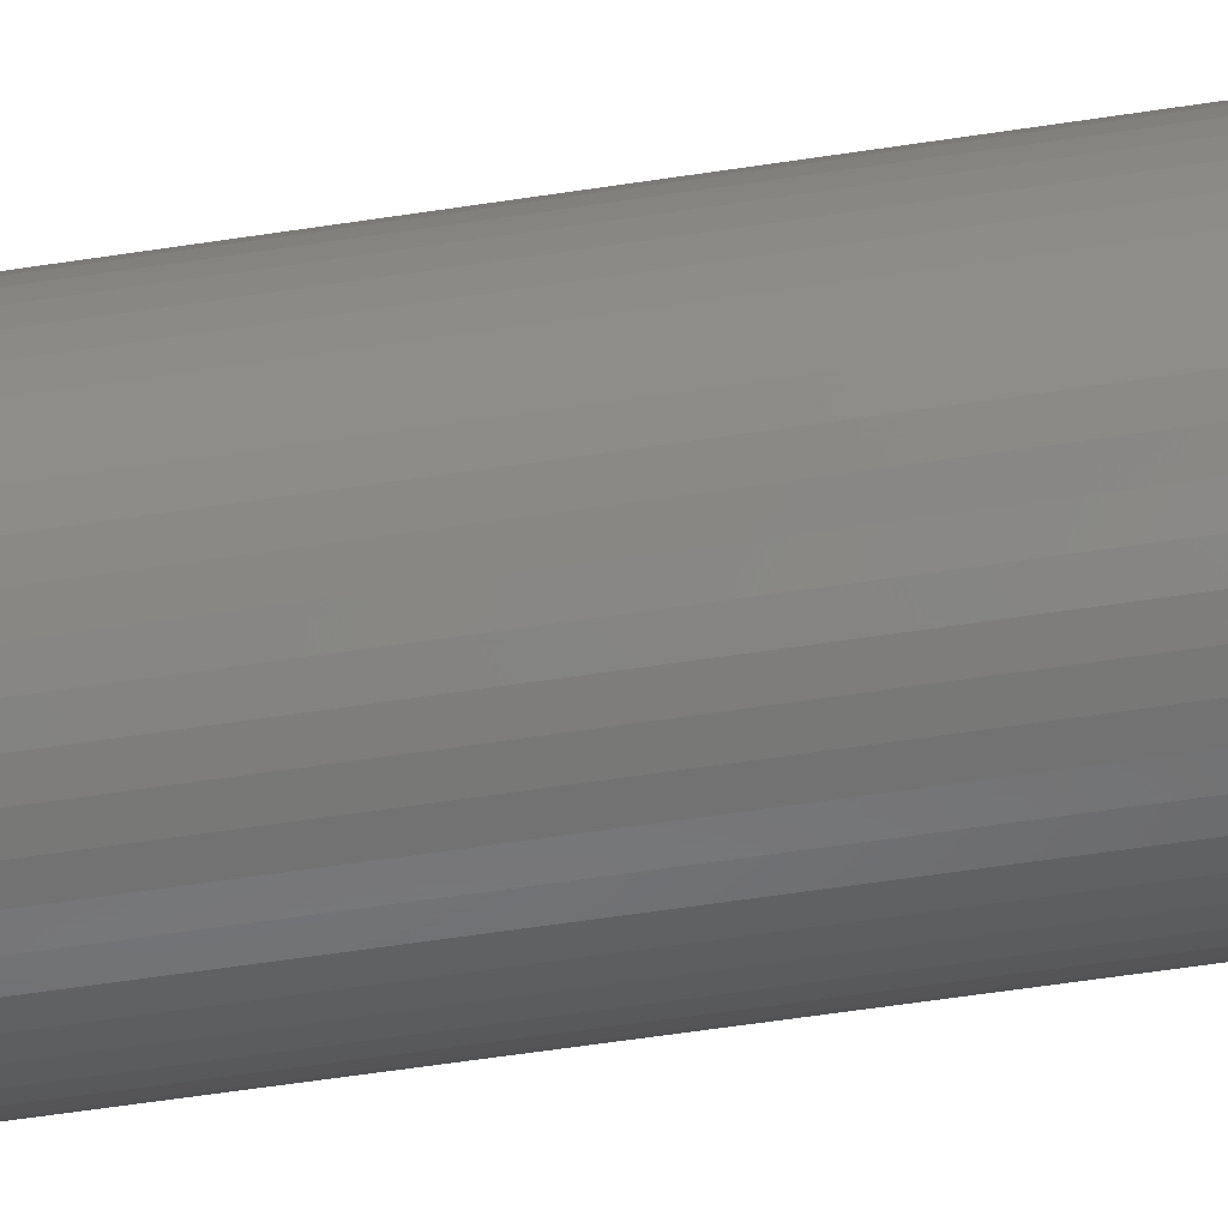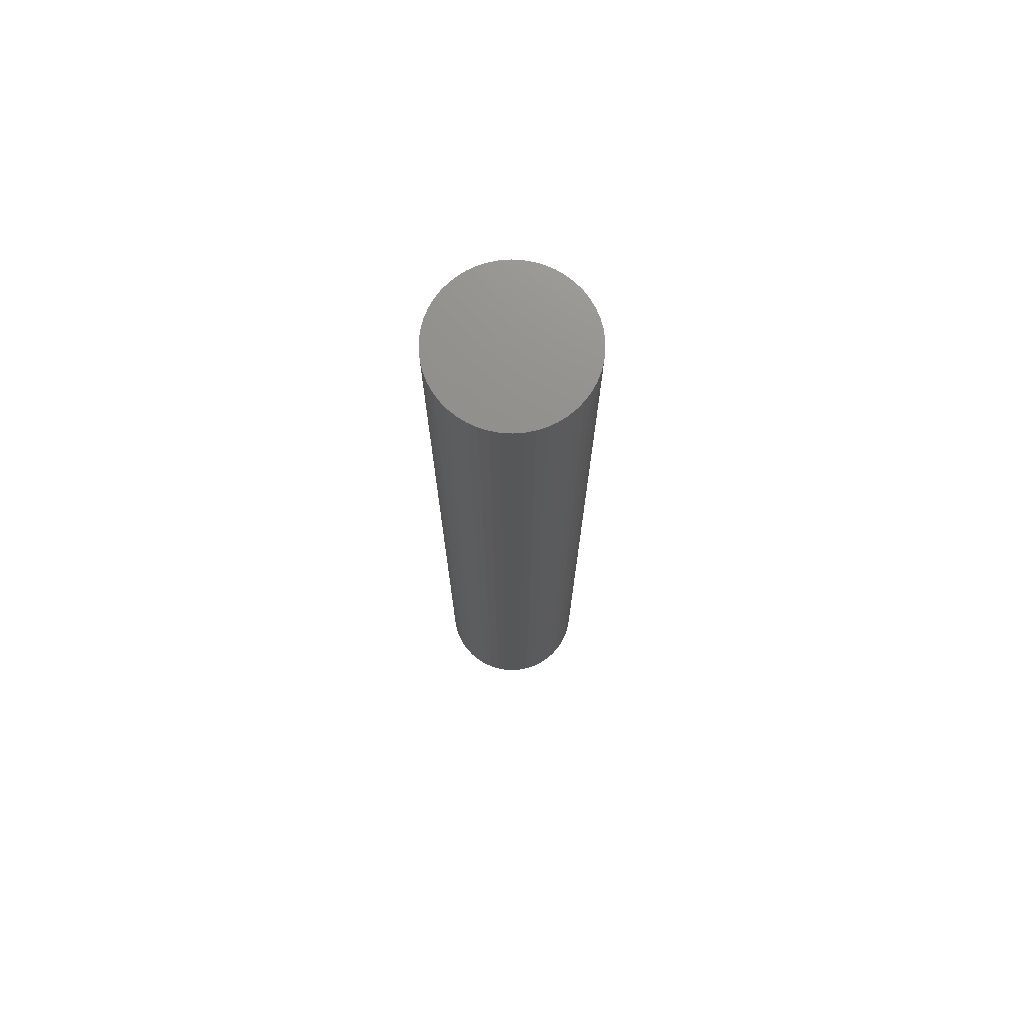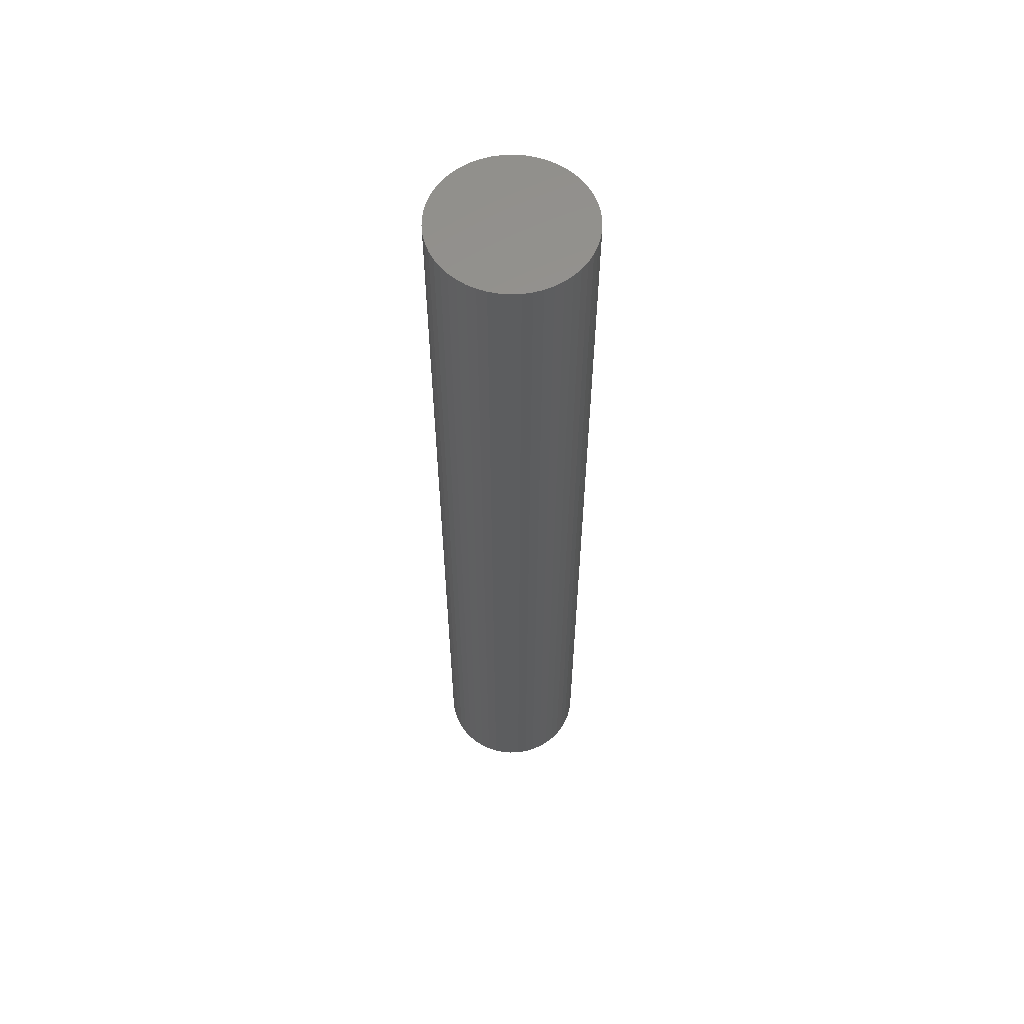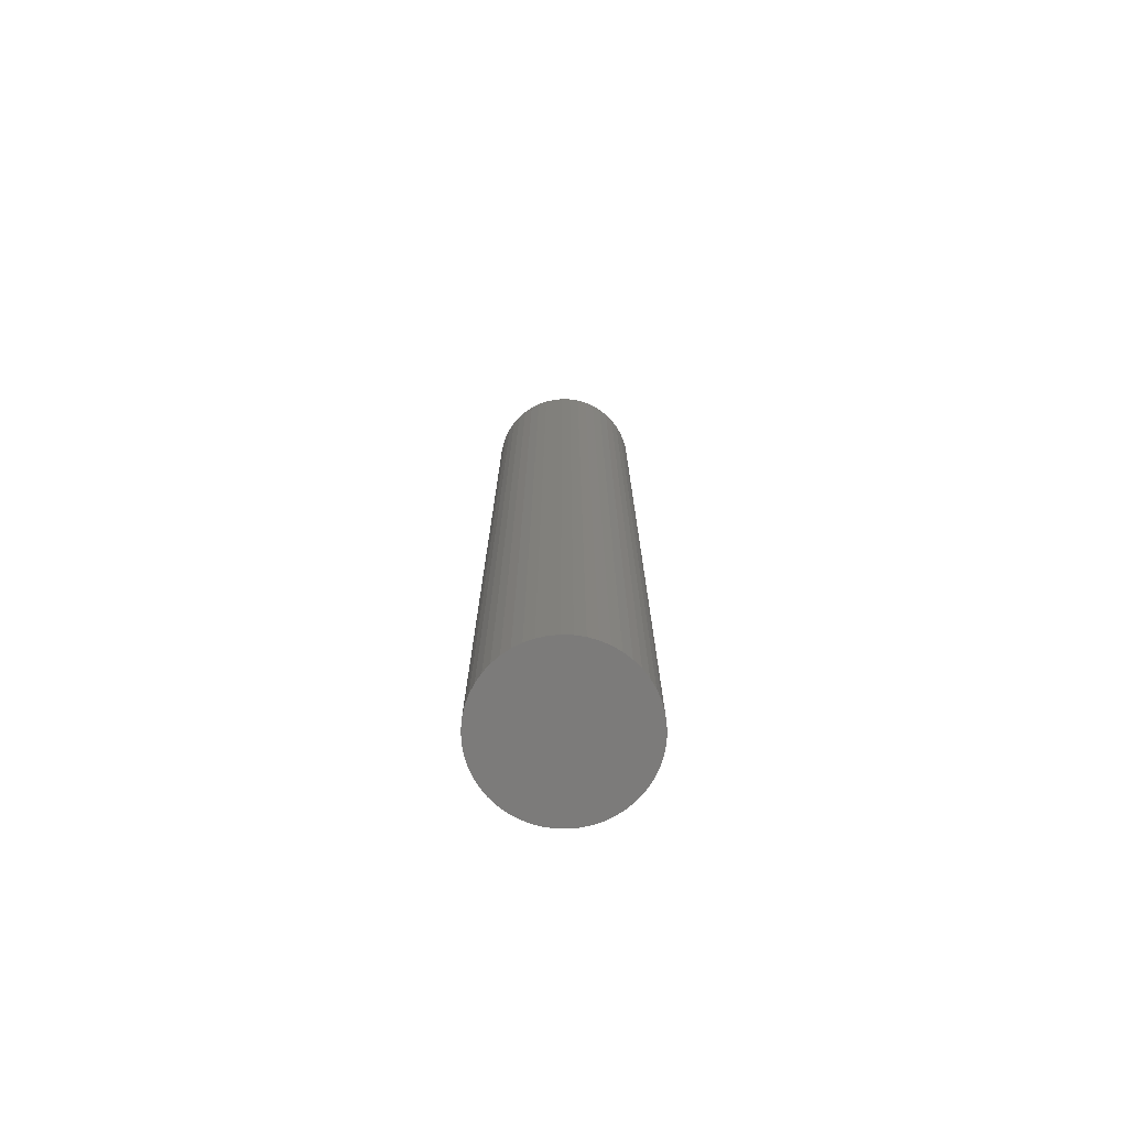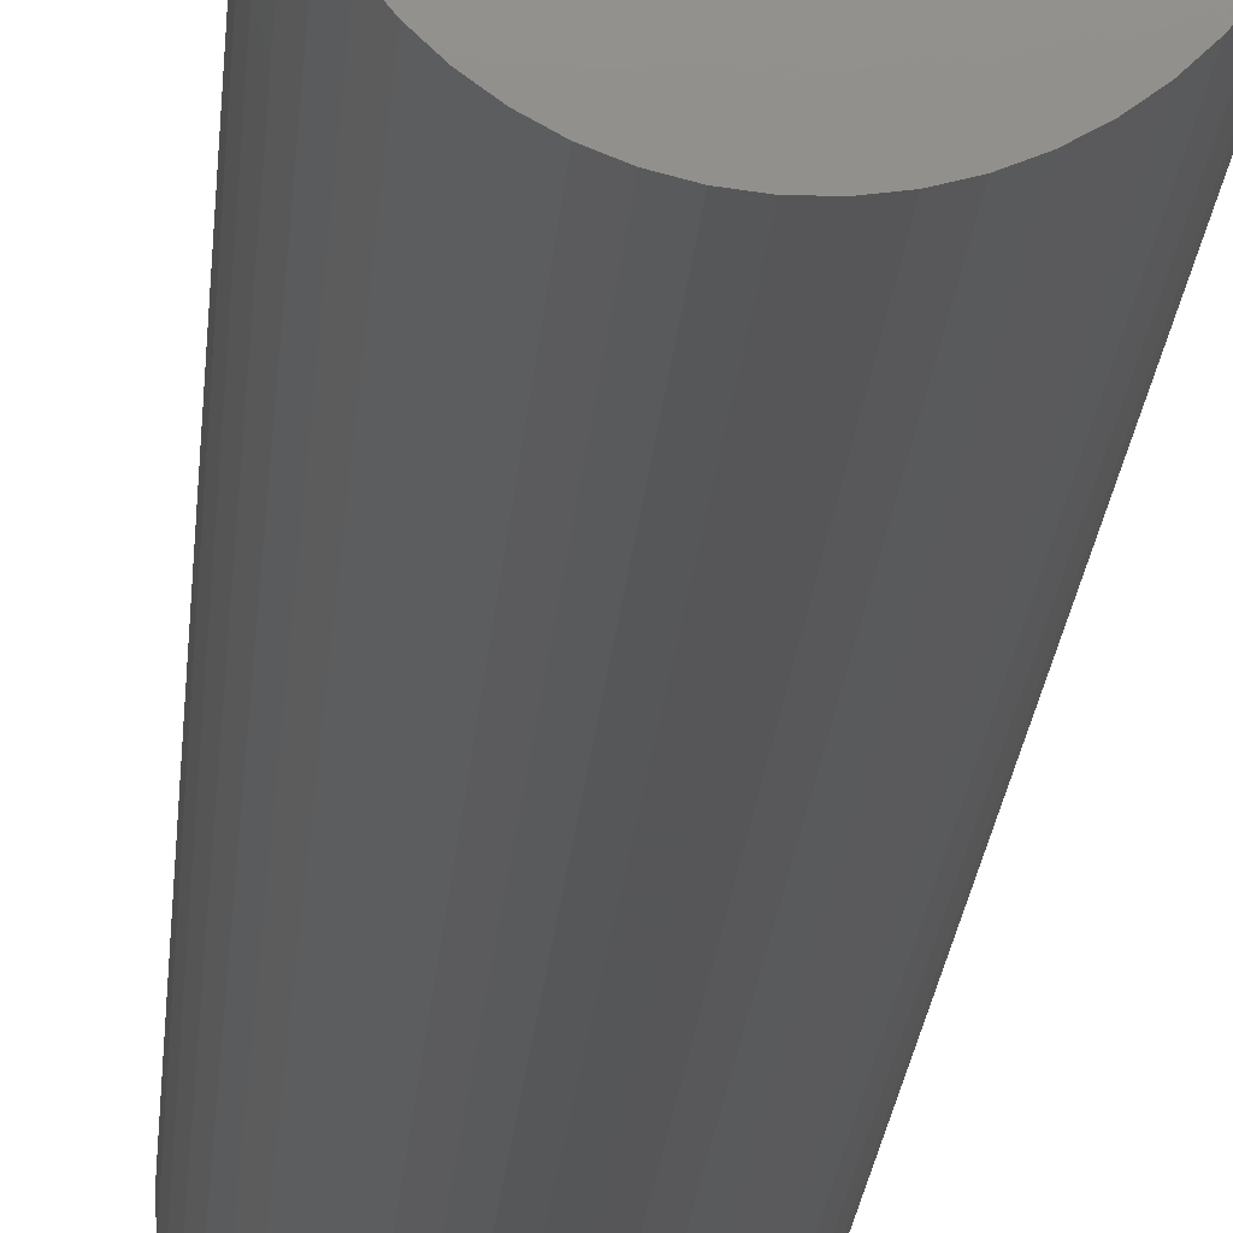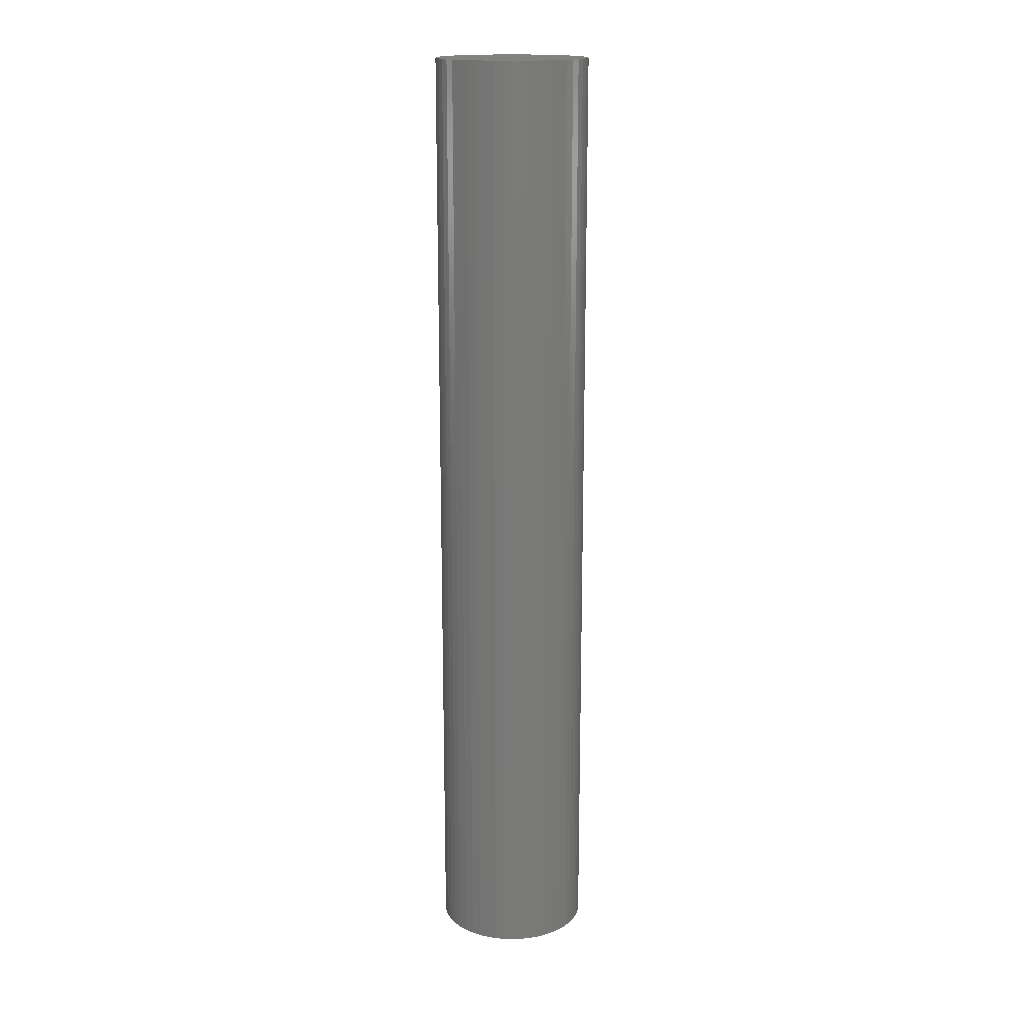
<metadata>
{"format":"stl","ext":"stl","renderer":"f3d","projection":"perspective","resolution":1024,"background":"white","views":[{"elev":-49.8,"azim":100.0,"up":"+Y"},{"elev":73.3,"azim":-126.4,"up":"+Z"},{"elev":59.0,"azim":-9.6,"up":"+Z"},{"elev":-74.7,"azim":91.8,"up":"+Z"},{"elev":-15.9,"azim":-3.2,"up":"+Y"},{"elev":16.9,"azim":-69.2,"up":"+Z"}]}
</metadata>
<code>
# stl→obj: 100 verts, 196 faces
v 4.35 0 27
v 4.316 0.5452 -27
v 4.316 0.5452 27
v 4.35 0 -27
v 0.2731 4.341 -27
v -0.2731 4.341 27
v 0.2731 4.341 27
v -0.2731 4.341 -27
v 4.316 -0.5452 27
v 4.213 1.082 27
v 4.213 -1.082 27
v 4.045 1.601 27
v 4.045 -1.601 27
v 3.812 2.096 27
v 3.812 -2.096 27
v 3.519 2.557 27
v 3.519 -2.557 27
v 3.171 2.978 27
v 3.171 -2.978 27
v 2.773 3.352 27
v 2.773 -3.352 27
v 2.331 3.673 27
v 2.331 -3.673 27
v 1.852 3.936 27
v 1.852 -3.936 27
v 1.344 4.137 27
v 1.344 -4.137 27
v 0.8151 4.273 27
v 0.8151 -4.273 27
v 0.2731 -4.341 27
v -0.2731 -4.341 27
v -0.8151 4.273 27
v -0.8151 -4.273 27
v -1.344 4.137 27
v -1.344 -4.137 27
v -1.852 3.936 27
v -1.852 -3.936 27
v -2.331 3.673 27
v -2.331 -3.673 27
v -2.773 3.352 27
v -2.773 -3.352 27
v -3.171 2.978 27
v -3.171 -2.978 27
v -3.519 2.557 27
v -3.519 -2.557 27
v -3.812 2.096 27
v -3.812 -2.096 27
v -4.045 1.601 27
v -4.045 -1.601 27
v -4.213 1.082 27
v -4.213 -1.082 27
v -4.316 0.5452 27
v -4.316 -0.5452 27
v -4.35 0 27
v 3.171 2.978 -27
v 2.773 3.352 -27
v 4.316 -0.5452 -27
v 4.213 -1.082 -27
v 4.213 1.082 -27
v 4.045 -1.601 -27
v 4.045 1.601 -27
v 3.812 -2.096 -27
v 3.812 2.096 -27
v 3.519 -2.557 -27
v 3.519 2.557 -27
v 3.171 -2.978 -27
v 2.773 -3.352 -27
v 2.331 -3.673 -27
v 2.331 3.673 -27
v 1.852 -3.936 -27
v 1.852 3.936 -27
v 1.344 -4.137 -27
v 1.344 4.137 -27
v 0.8151 -4.273 -27
v 0.8151 4.273 -27
v 0.2731 -4.341 -27
v -0.2731 -4.341 -27
v -0.8151 -4.273 -27
v -0.8151 4.273 -27
v -1.344 -4.137 -27
v -1.344 4.137 -27
v -1.852 -3.936 -27
v -1.852 3.936 -27
v -2.331 -3.673 -27
v -2.331 3.673 -27
v -2.773 -3.352 -27
v -2.773 3.352 -27
v -3.171 -2.978 -27
v -3.171 2.978 -27
v -3.519 -2.557 -27
v -3.519 2.557 -27
v -3.812 -2.096 -27
v -3.812 2.096 -27
v -4.045 -1.601 -27
v -4.045 1.601 -27
v -4.213 -1.082 -27
v -4.213 1.082 -27
v -4.316 -0.5452 -27
v -4.316 0.5452 -27
v -4.35 0 -27
f 1 2 3
f 2 1 4
f 5 6 7
f 6 5 8
f 3 9 1
f 10 9 3
f 10 11 9
f 12 11 10
f 12 13 11
f 14 13 12
f 14 15 13
f 16 15 14
f 16 17 15
f 18 17 16
f 18 19 17
f 20 19 18
f 20 21 19
f 22 21 20
f 22 23 21
f 24 23 22
f 24 25 23
f 26 25 24
f 26 27 25
f 28 27 26
f 28 29 27
f 7 29 28
f 7 30 29
f 6 30 7
f 6 31 30
f 32 31 6
f 32 33 31
f 34 33 32
f 34 35 33
f 36 35 34
f 36 37 35
f 38 37 36
f 38 39 37
f 40 39 38
f 40 41 39
f 42 41 40
f 42 43 41
f 44 43 42
f 44 45 43
f 46 45 44
f 46 47 45
f 48 47 46
f 48 49 47
f 50 49 48
f 50 51 49
f 52 51 50
f 52 53 51
f 53 52 54
f 55 20 18
f 20 55 56
f 57 2 4
f 58 2 57
f 58 59 2
f 60 59 58
f 60 61 59
f 62 61 60
f 62 63 61
f 64 63 62
f 64 65 63
f 66 65 64
f 66 55 65
f 67 55 66
f 67 56 55
f 68 56 67
f 68 69 56
f 70 69 68
f 70 71 69
f 72 71 70
f 72 73 71
f 74 73 72
f 74 75 73
f 76 75 74
f 76 5 75
f 77 5 76
f 77 8 5
f 78 8 77
f 78 79 8
f 80 79 78
f 80 81 79
f 82 81 80
f 82 83 81
f 84 83 82
f 84 85 83
f 86 85 84
f 86 87 85
f 88 87 86
f 88 89 87
f 90 89 88
f 90 91 89
f 92 91 90
f 92 93 91
f 94 93 92
f 94 95 93
f 96 95 94
f 96 97 95
f 98 97 96
f 98 99 97
f 99 98 100
f 87 42 40
f 42 87 89
f 81 36 34
f 36 81 83
f 14 65 16
f 65 14 63
f 73 28 26
f 28 73 75
f 69 24 22
f 24 69 71
f 95 46 93
f 46 95 48
f 91 42 89
f 42 91 44
f 8 32 6
f 32 8 79
f 15 60 13
f 60 15 62
f 13 58 11
f 58 13 60
f 3 59 10
f 59 3 2
f 12 63 14
f 63 12 61
f 71 26 24
f 26 71 73
f 56 22 20
f 22 56 69
f 97 48 95
f 48 97 50
f 100 52 99
f 52 100 54
f 83 38 36
f 38 83 85
f 9 4 1
f 4 9 57
f 88 41 43
f 41 88 86
f 98 54 100
f 54 98 53
f 77 30 31
f 30 77 76
f 10 61 12
f 61 10 59
f 16 55 18
f 55 16 65
f 75 7 28
f 7 75 5
f 93 44 91
f 44 93 46
f 99 50 97
f 50 99 52
f 85 40 38
f 40 85 87
f 79 34 32
f 34 79 81
f 19 64 17
f 64 19 66
f 70 23 25
f 23 70 68
f 67 19 21
f 19 67 66
f 11 57 9
f 57 11 58
f 82 35 37
f 35 82 80
f 88 45 90
f 45 88 43
f 72 25 27
f 25 72 70
f 74 27 29
f 27 74 72
f 76 29 30
f 29 76 74
f 17 62 15
f 62 17 64
f 78 31 33
f 31 78 77
f 84 37 39
f 37 84 82
f 92 49 94
f 49 92 47
f 94 51 96
f 51 94 49
f 96 53 98
f 53 96 51
f 68 21 23
f 21 68 67
f 86 39 41
f 39 86 84
f 80 33 35
f 33 80 78
f 90 47 92
f 47 90 45

</code>
